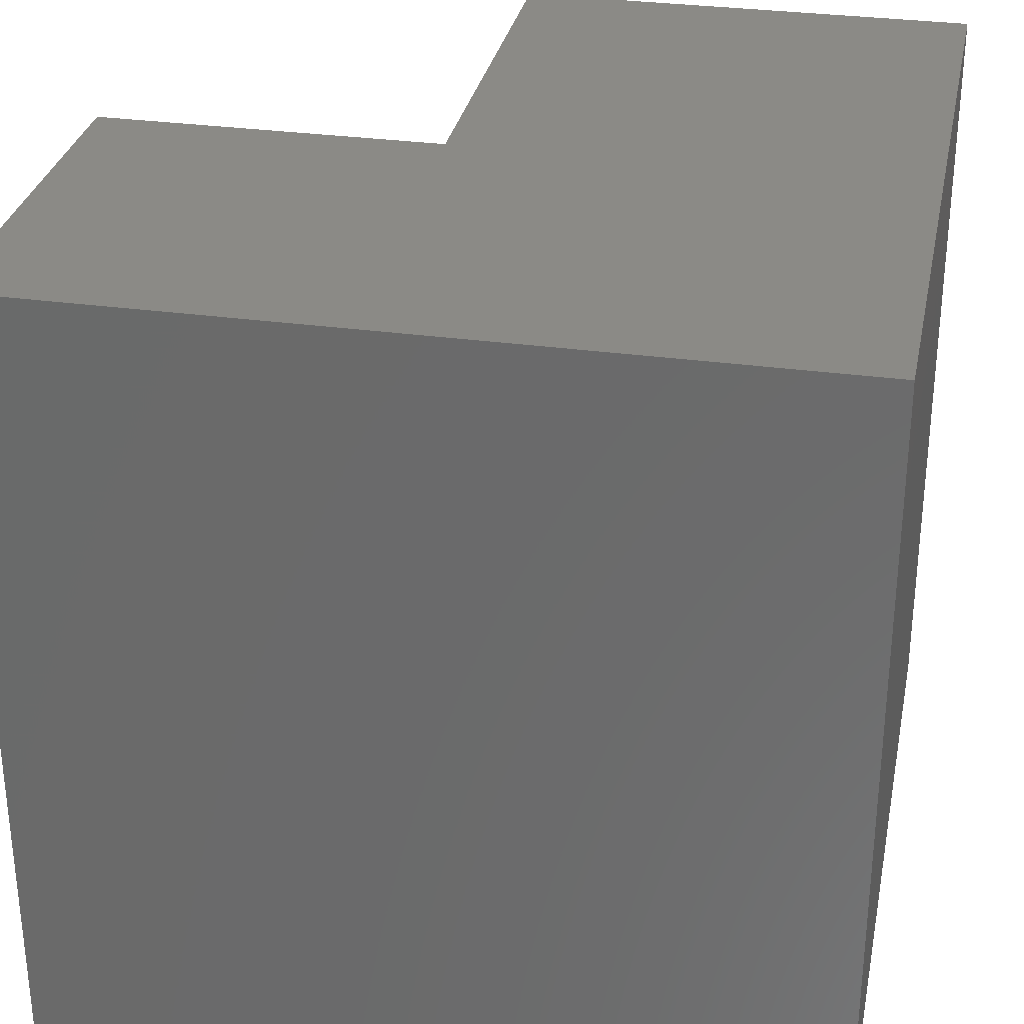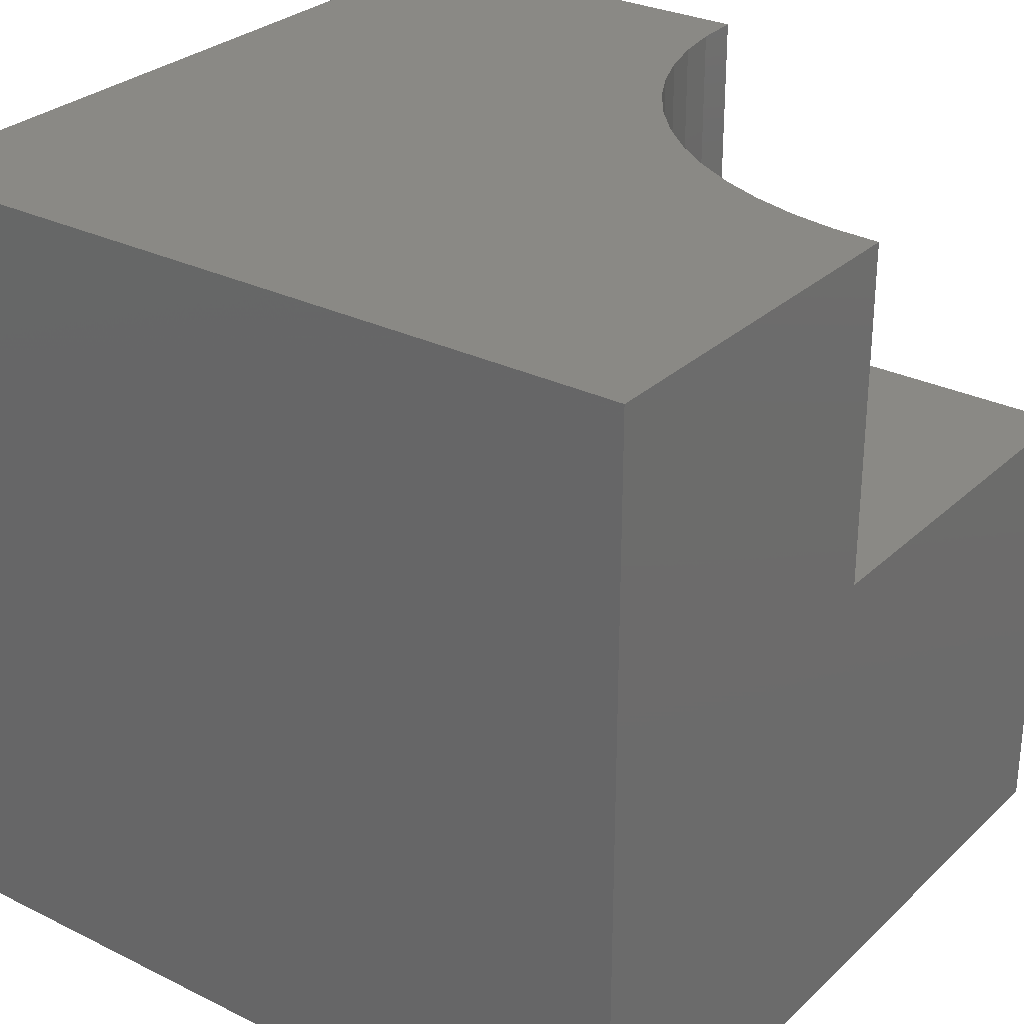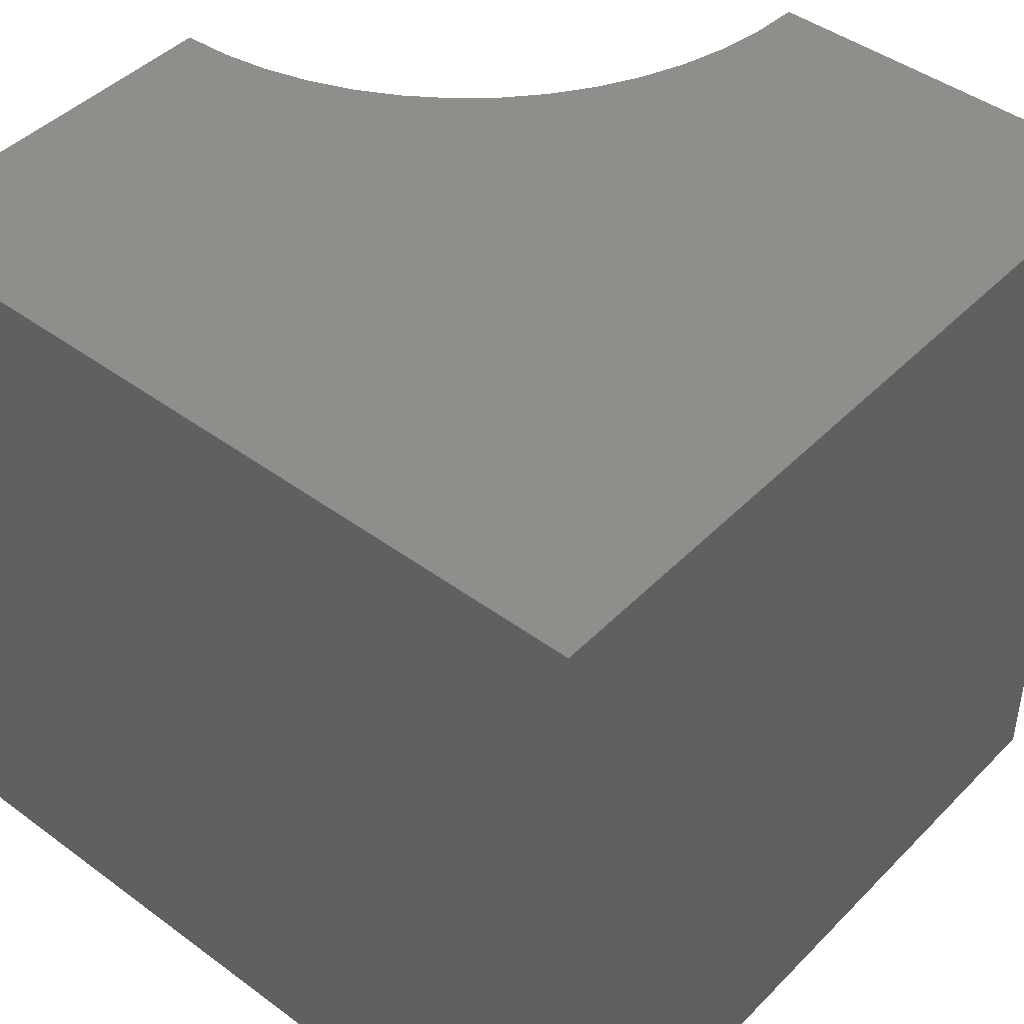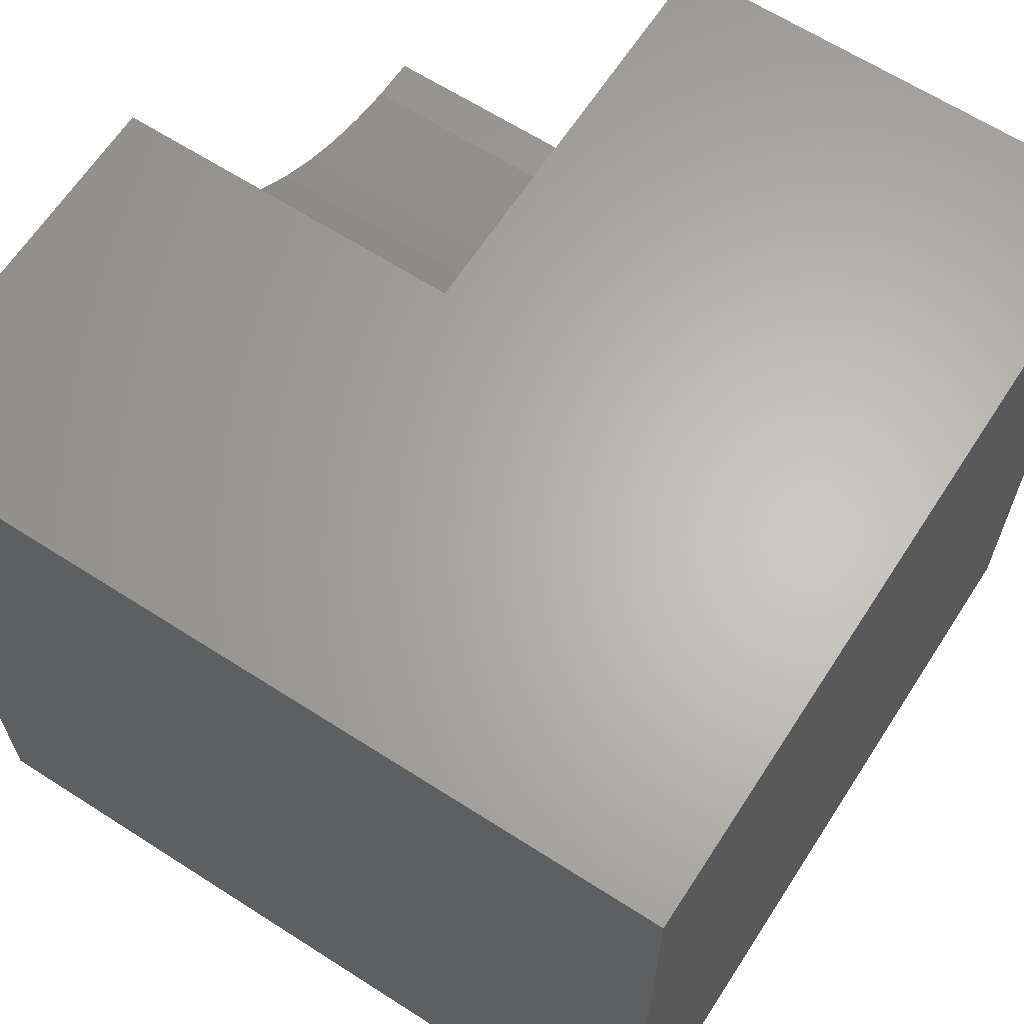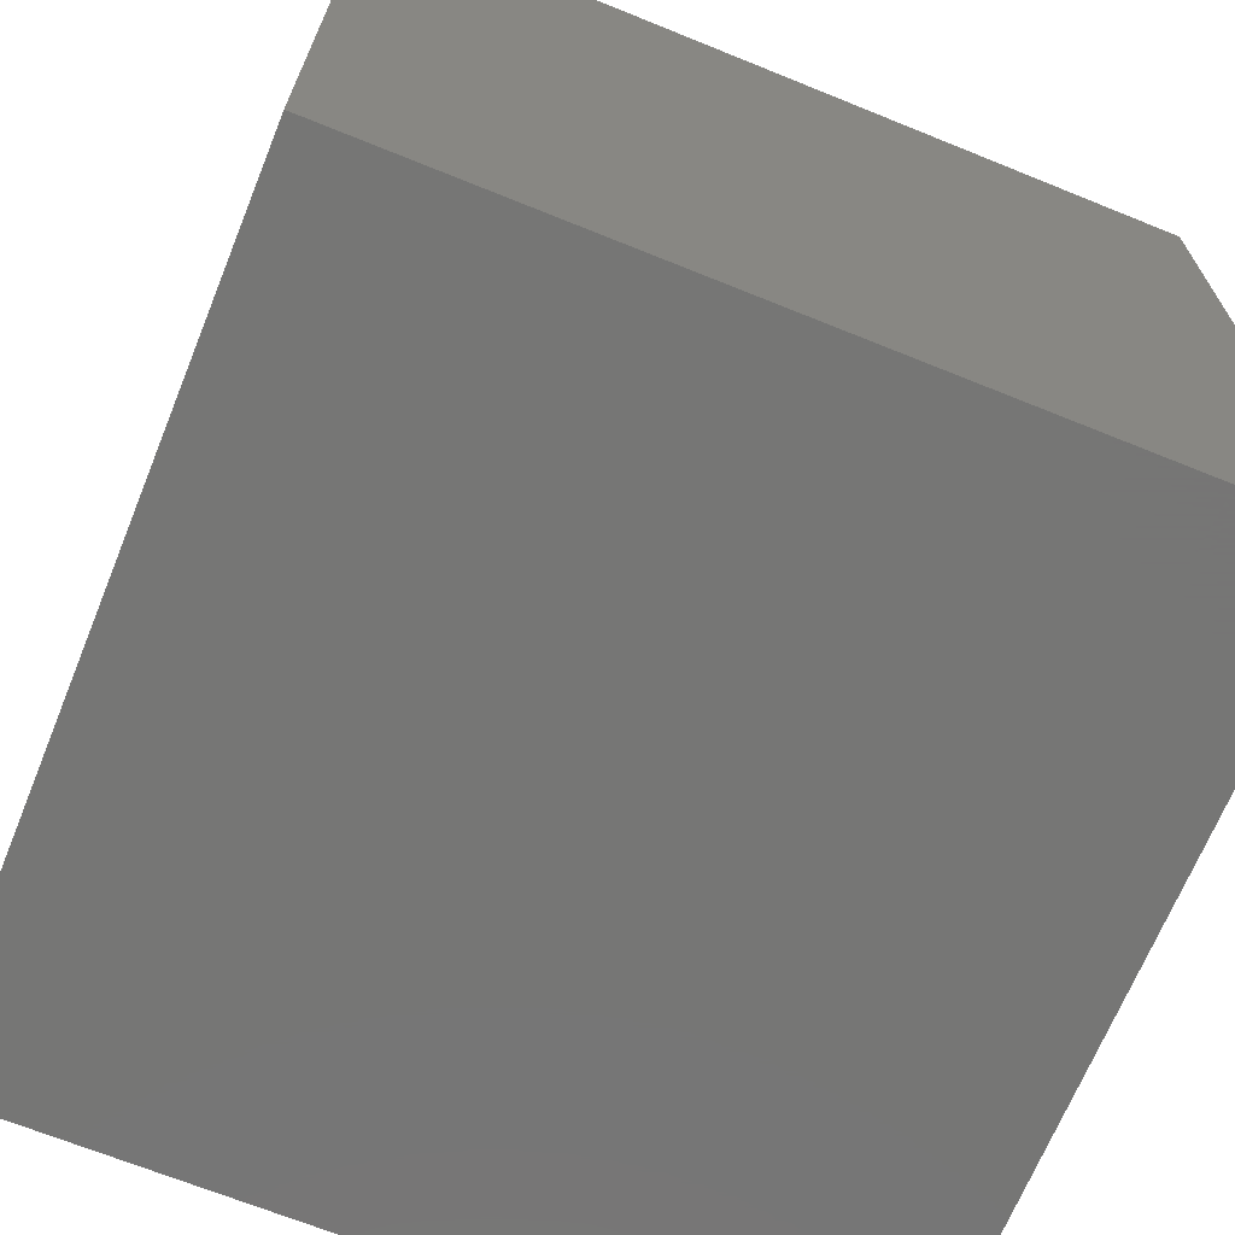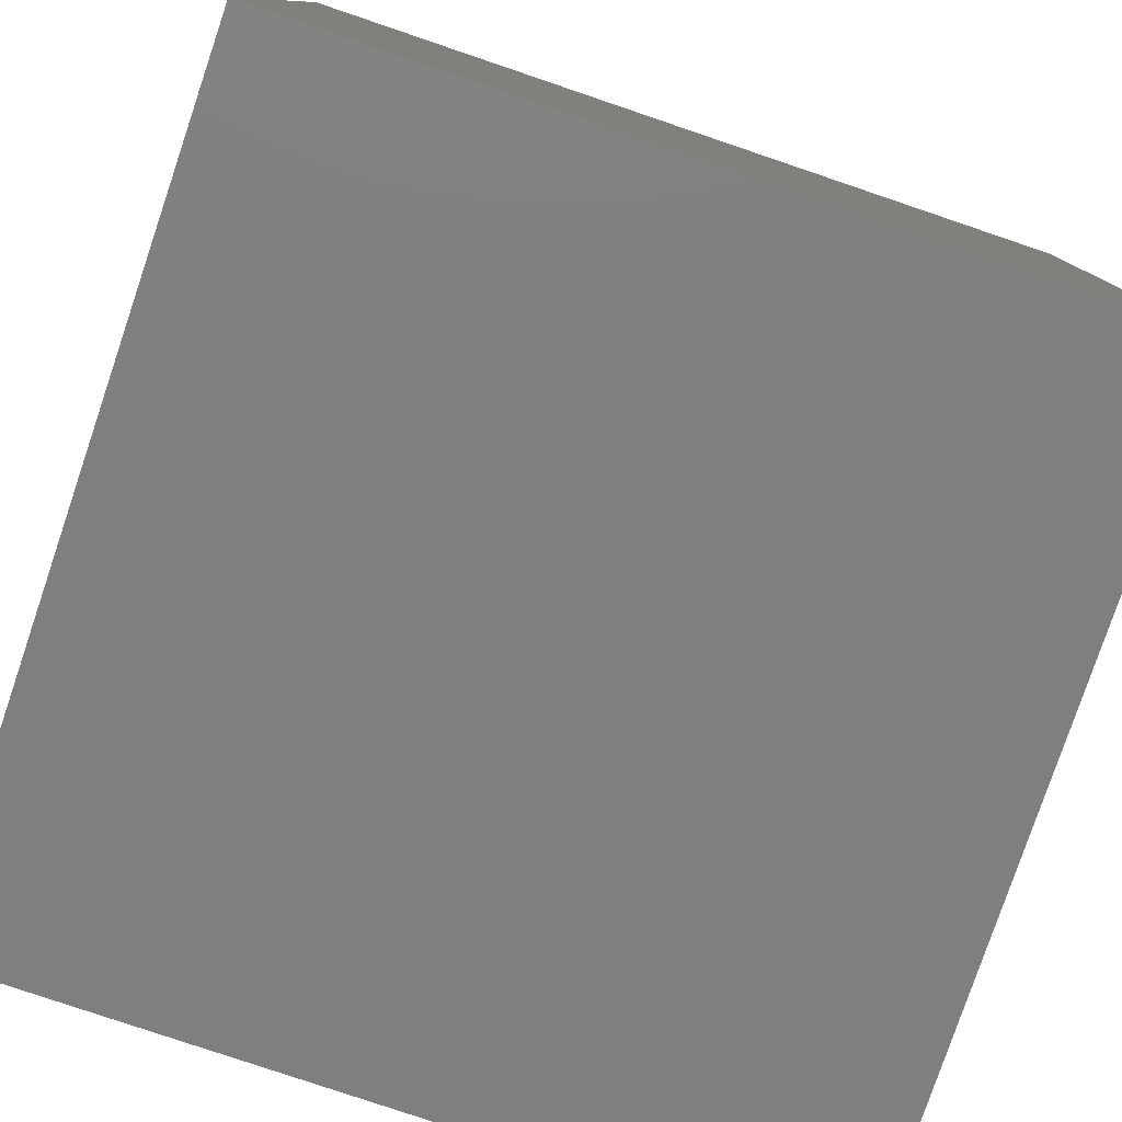
<metadata>
{"format":"stl","ext":"stl","renderer":"f3d","projection":"perspective","resolution":1024,"background":"white","views":[{"elev":30.8,"azim":101.3,"up":"+Y"},{"elev":28.8,"azim":126.4,"up":"+Z"},{"elev":44.5,"azim":40.7,"up":"+Z"},{"elev":64.4,"azim":122.9,"up":"+Y"},{"elev":-68.2,"azim":67.9,"up":"+Y"},{"elev":-79.4,"azim":71.3,"up":"+Z"}]}
</metadata>
<code>
# stl→obj: 40 verts, 72 faces
v 0 10 5.757
v 0 10 0
v 0 4.819 5.757
v 0 0 0
v 0 4.819 10
v 0 0 10
v 0.5801 4.852 10
v 1.153 4.949 10
v 10 10 10
v 5.181 10 10
v 5.148 9.42 10
v 3.663 6.337 10
v 10 0 10
v 4.051 6.77 10
v 4.387 7.244 10
v 2.248 5.332 10
v 1.711 5.11 10
v 5.051 8.847 10
v 4.89 8.289 10
v 4.668 7.752 10
v 3.23 5.949 10
v 2.756 5.613 10
v 10 10 0
v 10 0 0
v 5.181 10 5.757
v -9.517e-16 4.819 5.757
v -9.517e-16 4.819 10
v 0.5801 4.852 5.757
v 1.153 4.949 5.757
v 1.711 5.11 5.757
v 2.248 5.332 5.757
v 2.756 5.613 5.757
v 3.23 5.949 5.757
v 3.663 6.337 5.757
v 4.051 6.77 5.757
v 4.387 7.244 5.757
v 4.668 7.752 5.757
v 4.89 8.289 5.757
v 5.051 8.847 5.757
v 5.148 9.42 5.757
f 1 2 3
f 3 2 4
f 3 4 5
f 5 4 6
f 5 6 7
f 7 6 8
f 9 10 11
f 12 13 14
f 14 13 15
f 13 16 6
f 6 16 17
f 6 17 8
f 11 18 9
f 9 18 19
f 9 19 13
f 13 19 20
f 13 20 15
f 12 21 13
f 13 21 22
f 13 22 16
f 23 9 24
f 24 9 13
f 2 23 4
f 4 23 24
f 10 9 25
f 25 9 23
f 25 23 1
f 1 23 2
f 24 13 4
f 4 13 6
f 26 27 7
f 26 7 28
f 28 7 8
f 28 8 29
f 29 8 17
f 29 17 30
f 30 17 16
f 30 16 31
f 31 16 22
f 31 22 32
f 32 22 21
f 32 21 33
f 33 21 12
f 33 12 34
f 34 12 14
f 34 14 35
f 35 14 15
f 35 15 36
f 36 15 20
f 36 20 37
f 37 20 19
f 37 19 38
f 38 19 18
f 38 18 39
f 39 18 11
f 39 11 40
f 40 11 10
f 40 10 25
f 40 25 1
f 1 26 28
f 28 29 1
f 1 29 30
f 1 30 31
f 31 32 1
f 1 32 33
f 1 33 34
f 34 35 1
f 1 35 36
f 1 36 37
f 37 38 1
f 1 38 39
f 1 39 40

</code>
